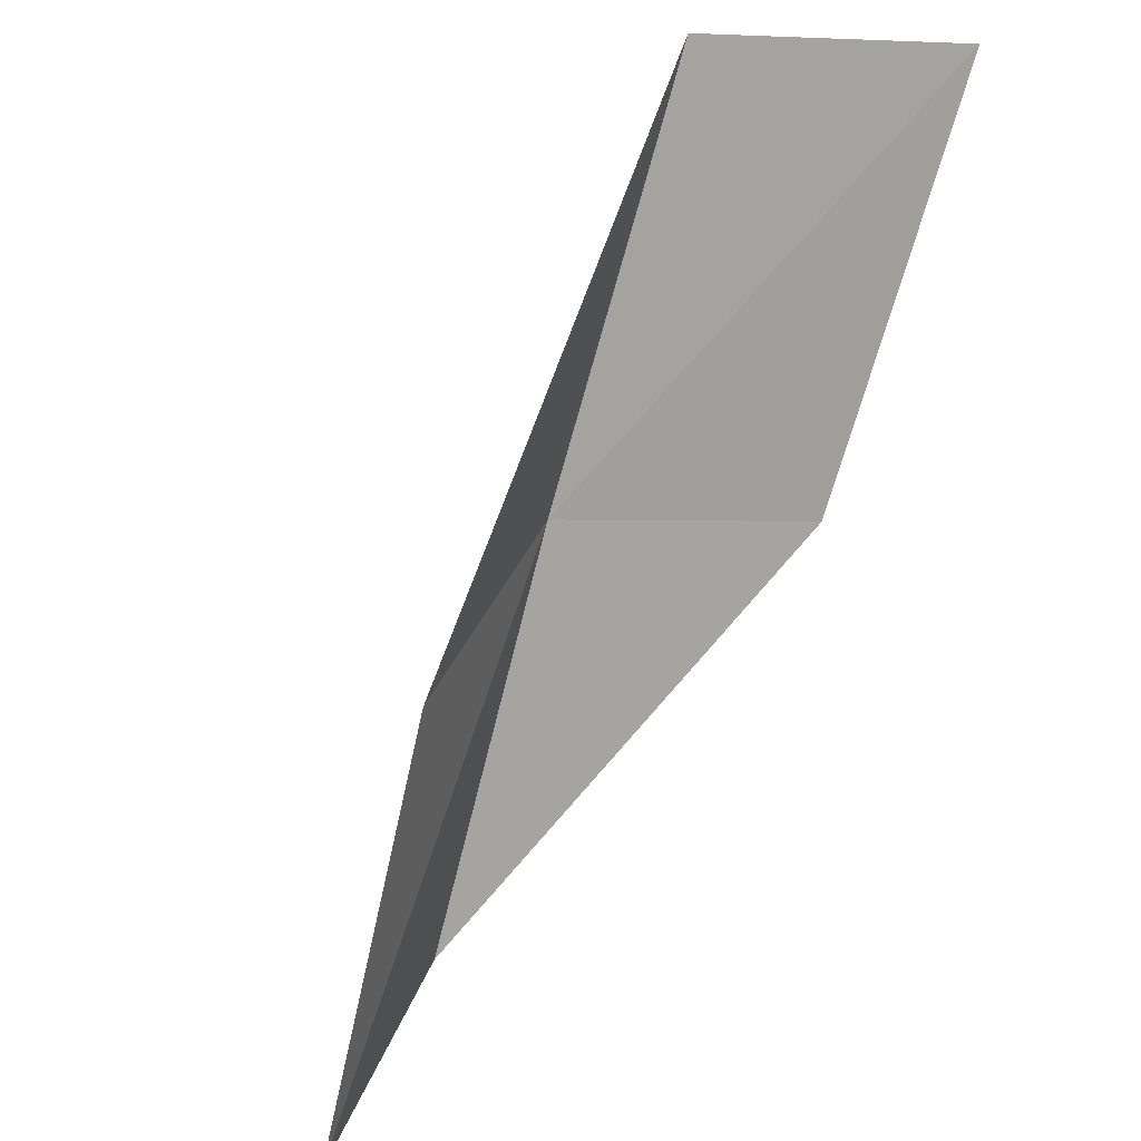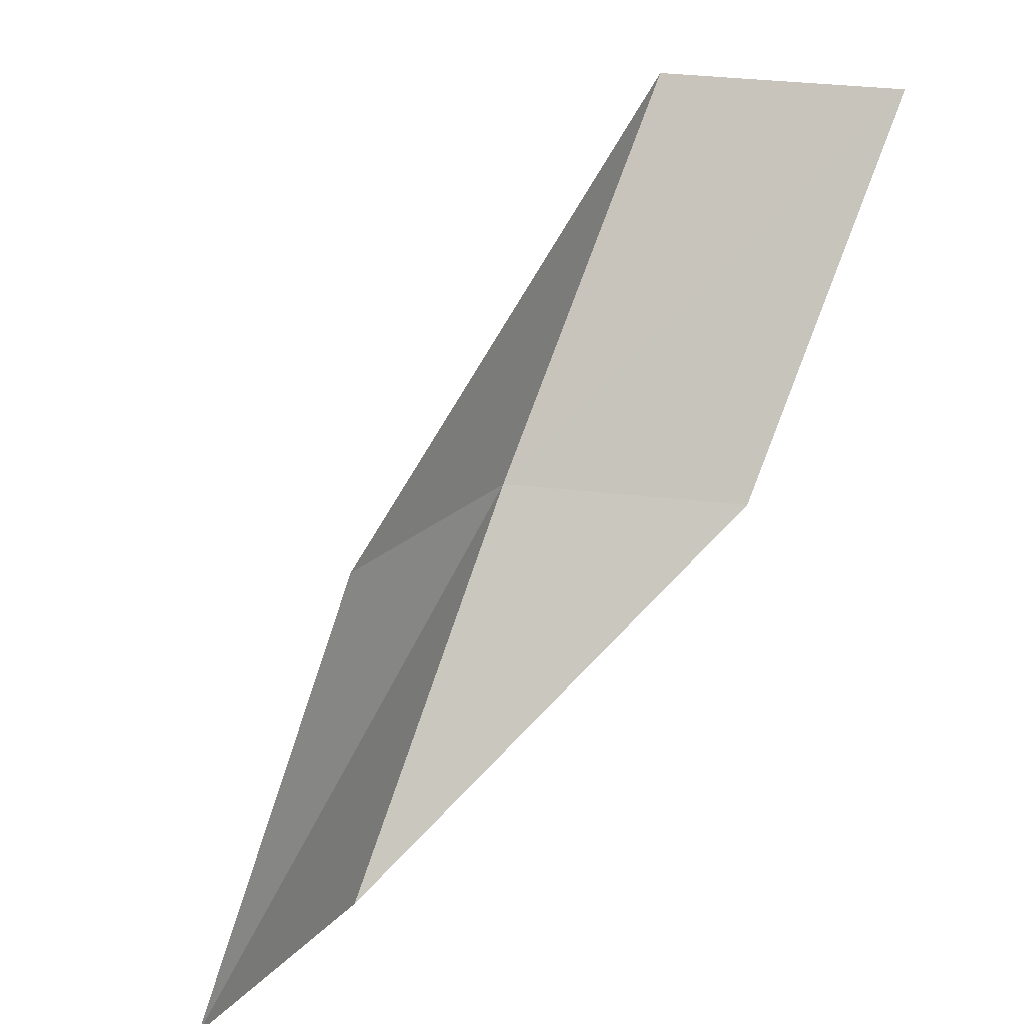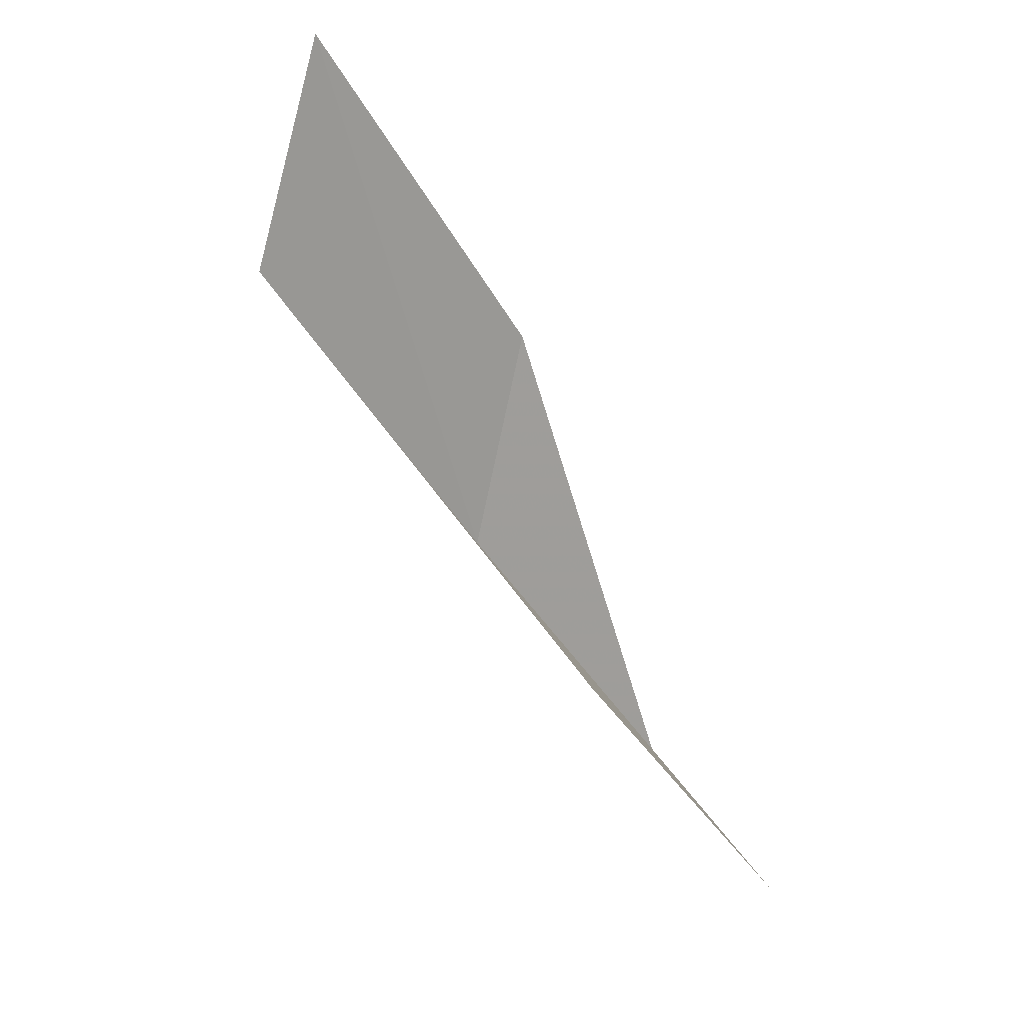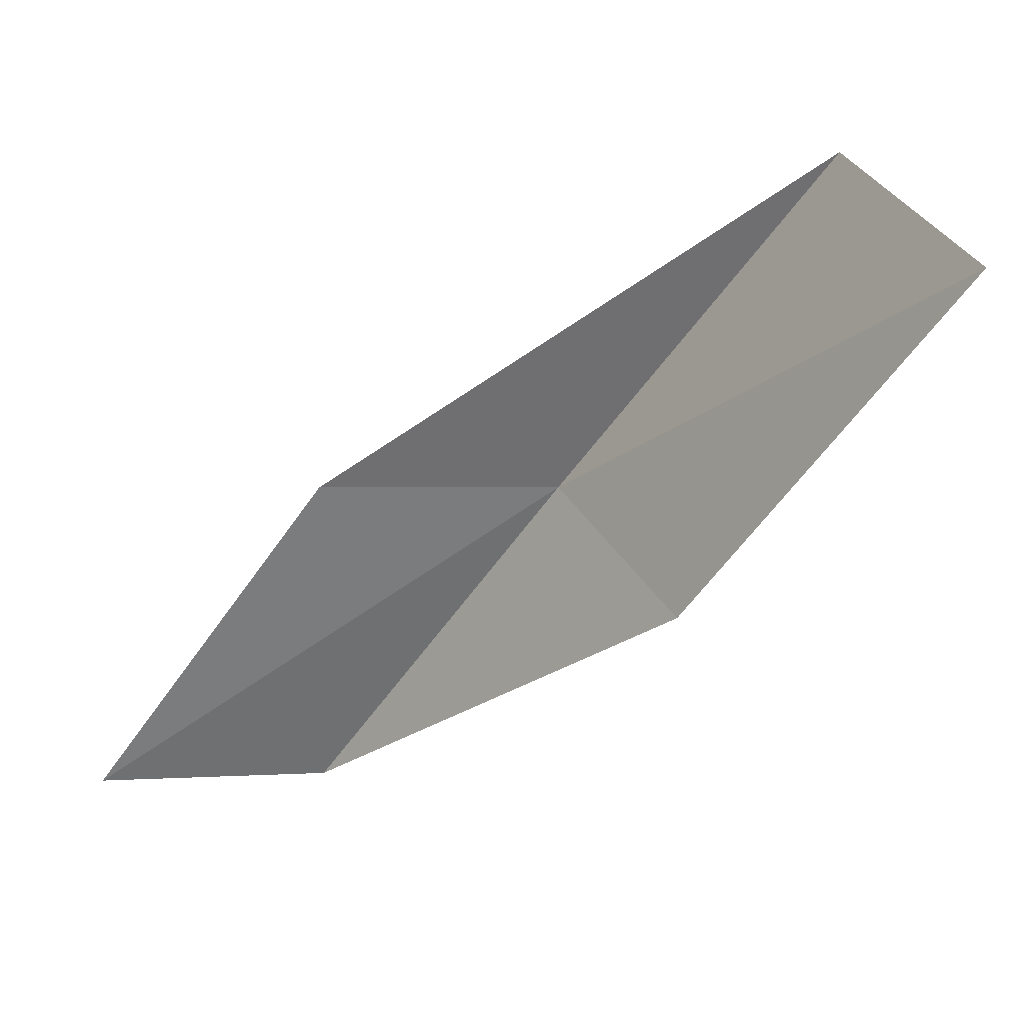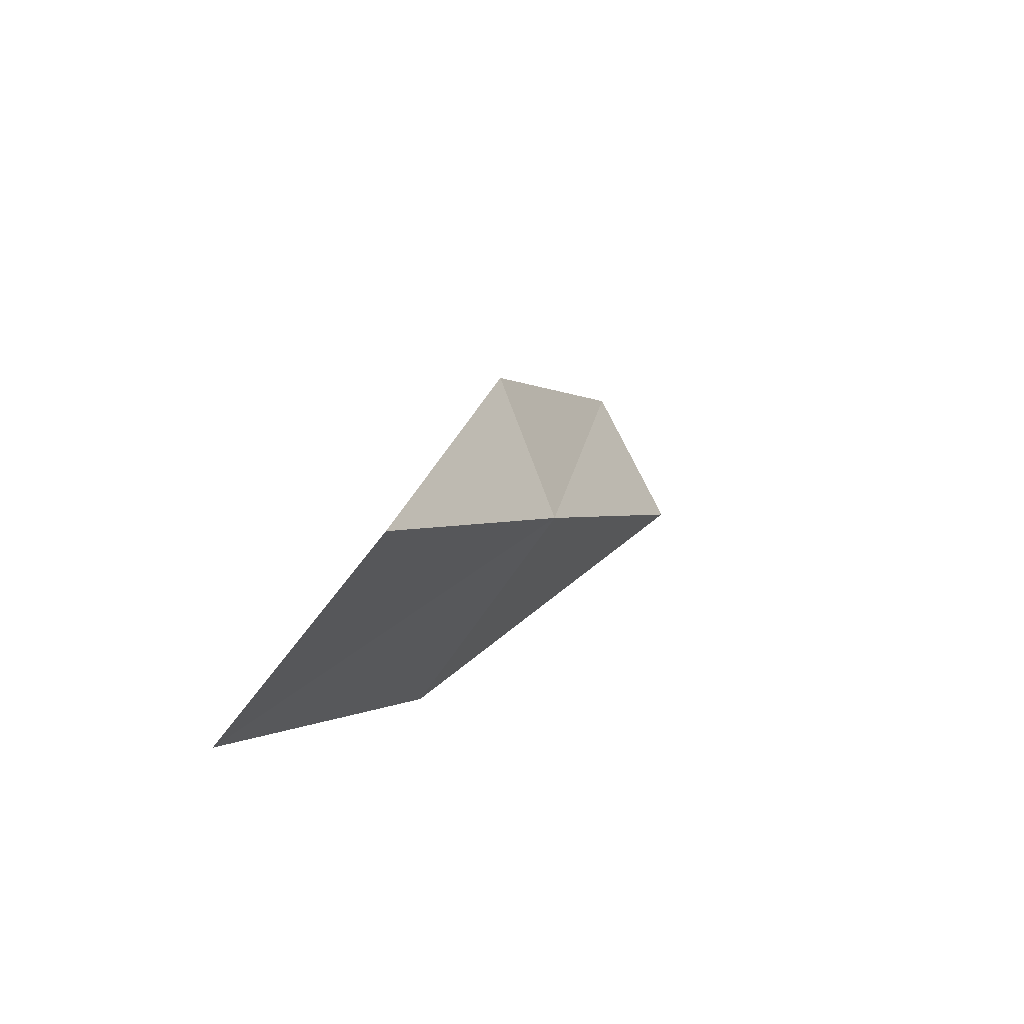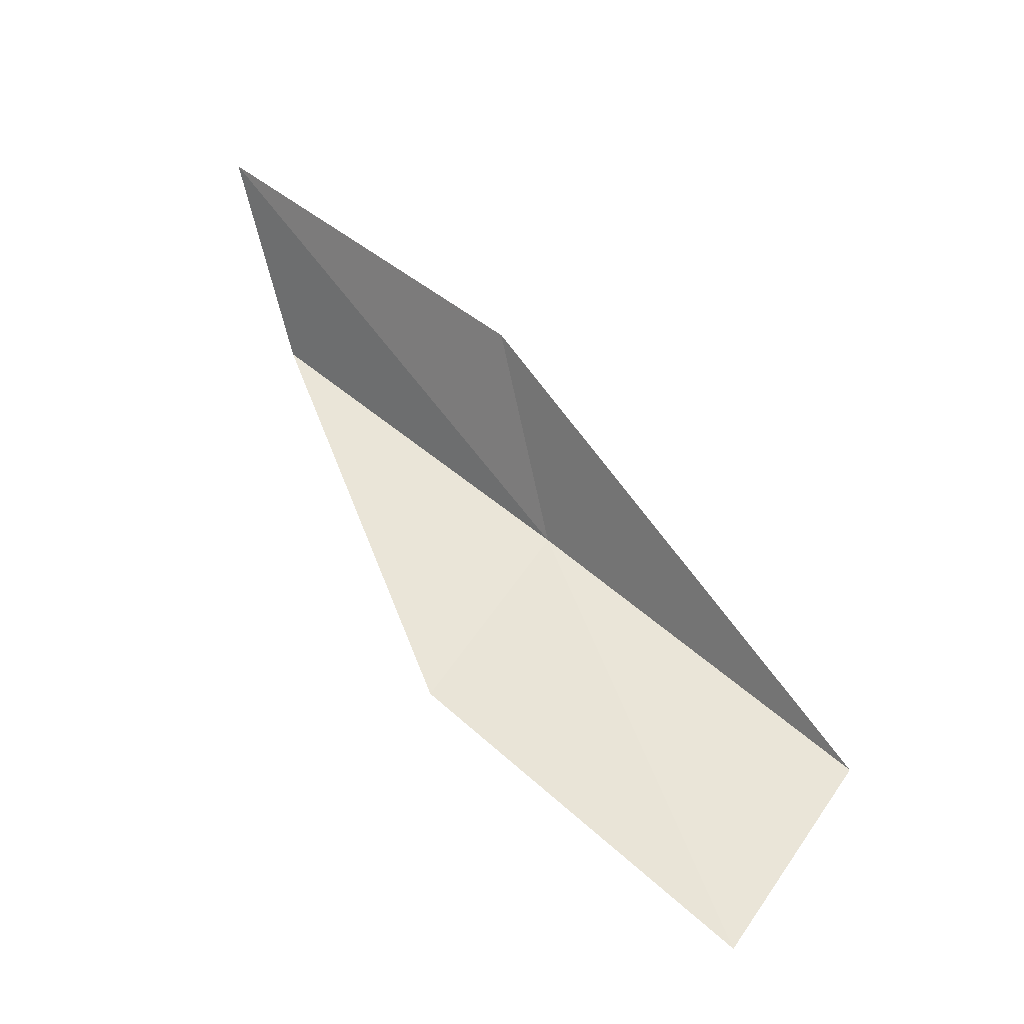
<metadata>
{"format":"obj","ext":"obj","renderer":"f3d","projection":"perspective","resolution":1024,"background":"white","views":[{"elev":48.2,"azim":-136.3,"up":"+Z"},{"elev":26.2,"azim":-125.6,"up":"+Z"},{"elev":-6.9,"azim":-133.8,"up":"+Y"},{"elev":33.3,"azim":-72.1,"up":"+Z"},{"elev":-34.1,"azim":35.1,"up":"+Y"},{"elev":-2.7,"azim":-44.4,"up":"+Y"}]}
</metadata>
<code>
v 24.92 7.416 18
v 24.25 5.239 20
v 25.27 6.101 20
v 24.52 8.648 18
v 23.95 6.501 18
v 24.03 9.919 16
v 24.5 8.71 16
f 1 3 2
f 1 4 3
f 1 2 5
f 1 6 4
f 1 7 6
f 1 5 7

</code>
